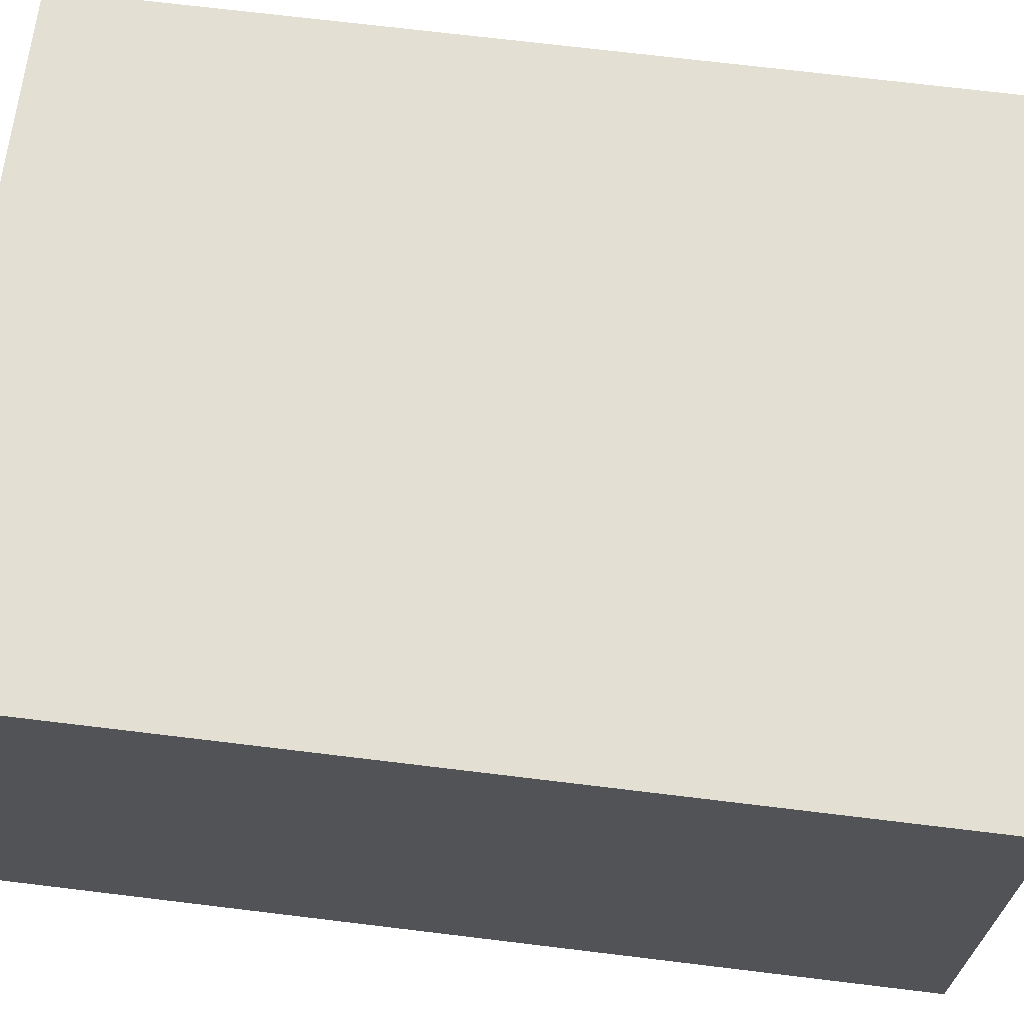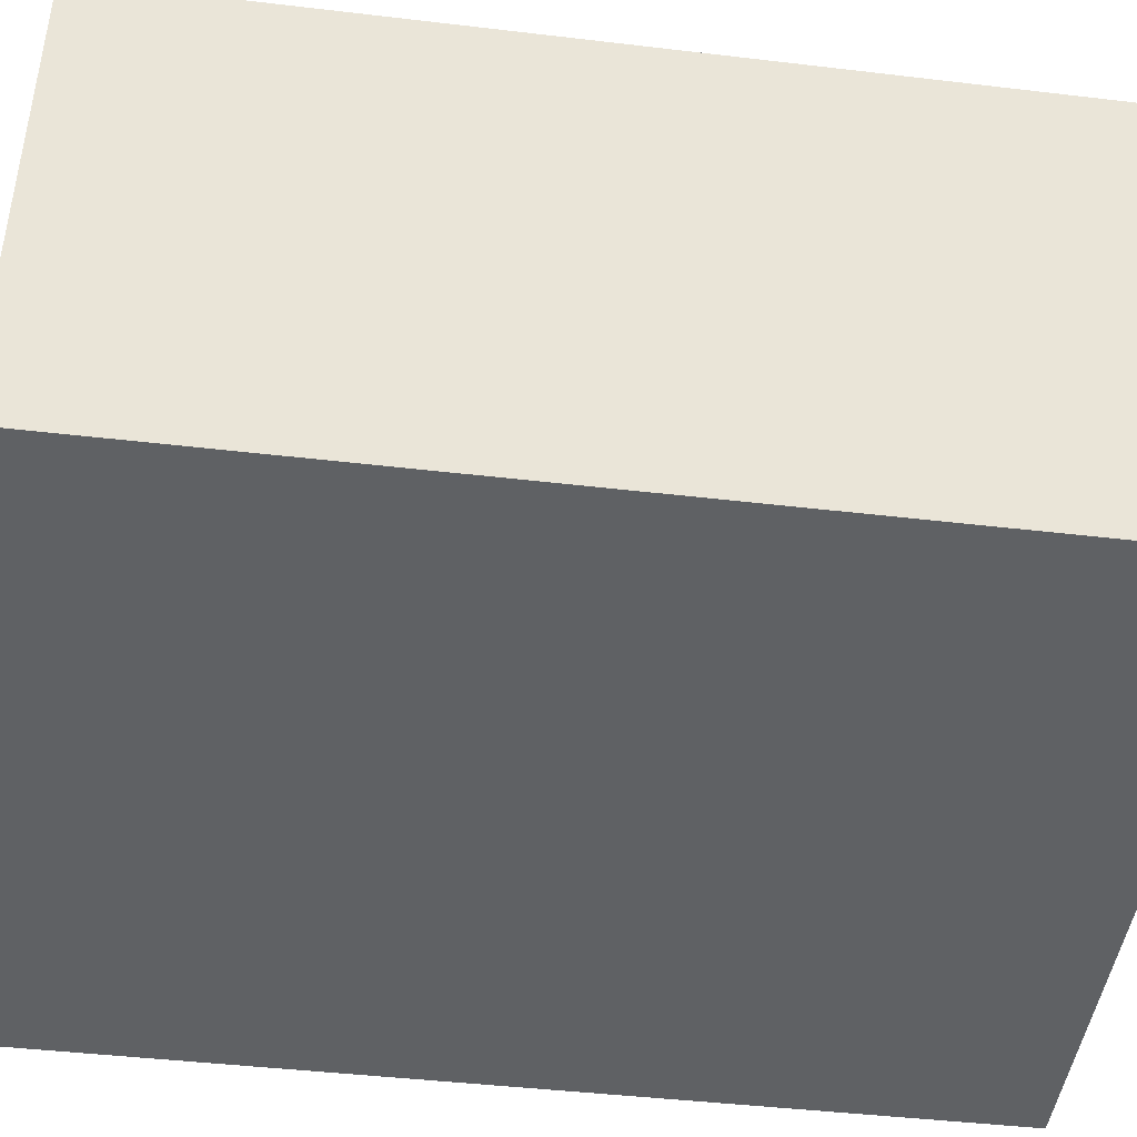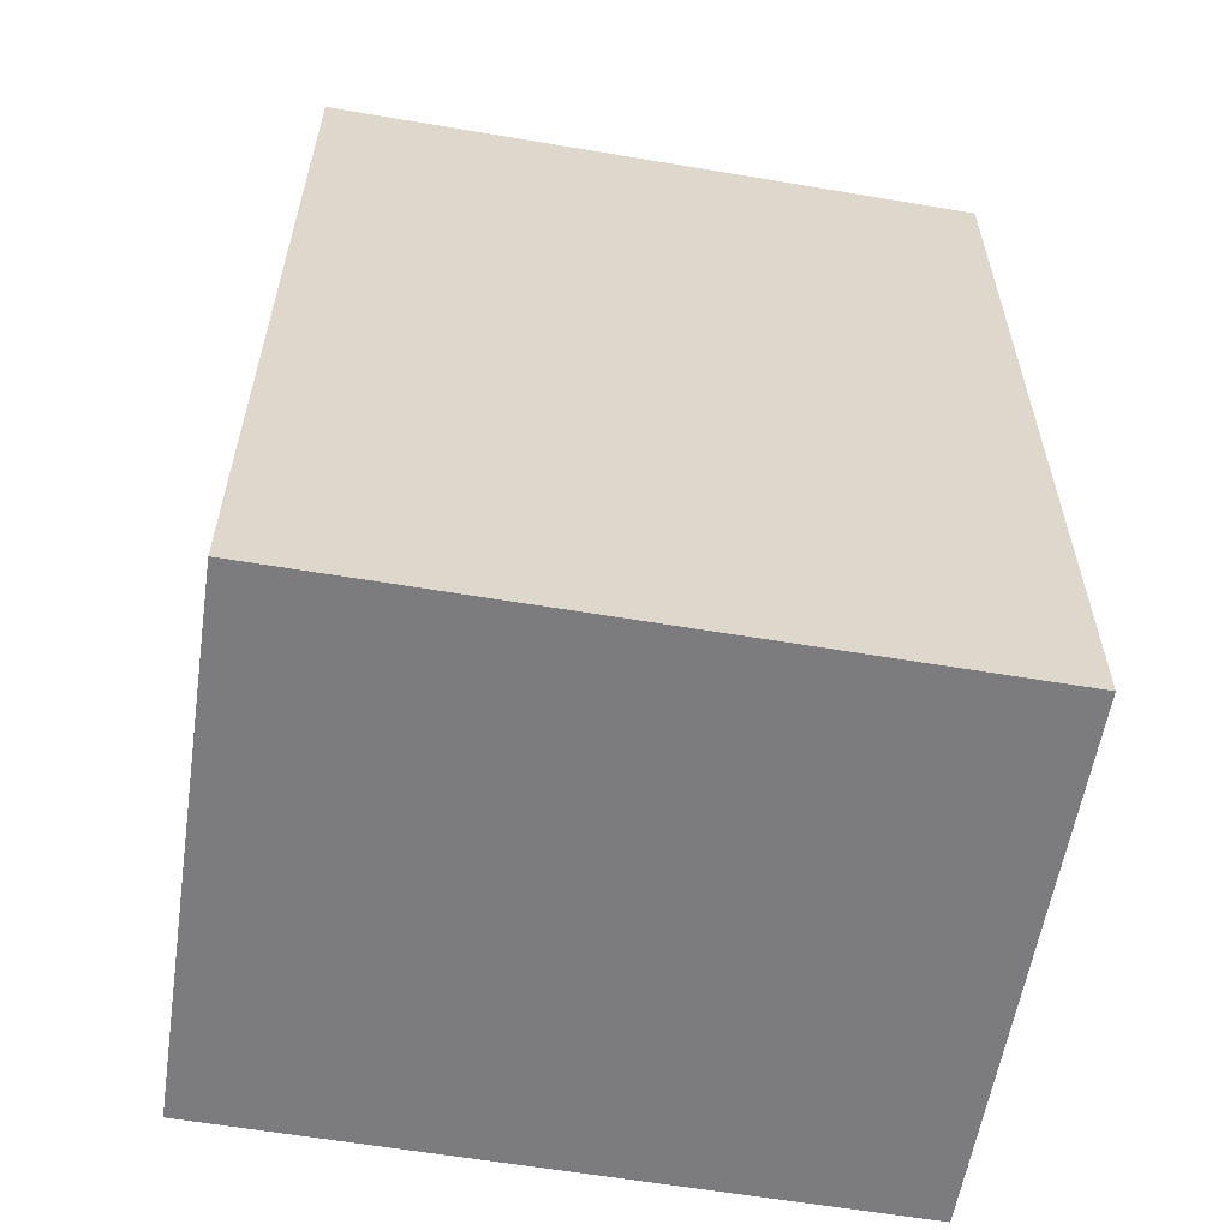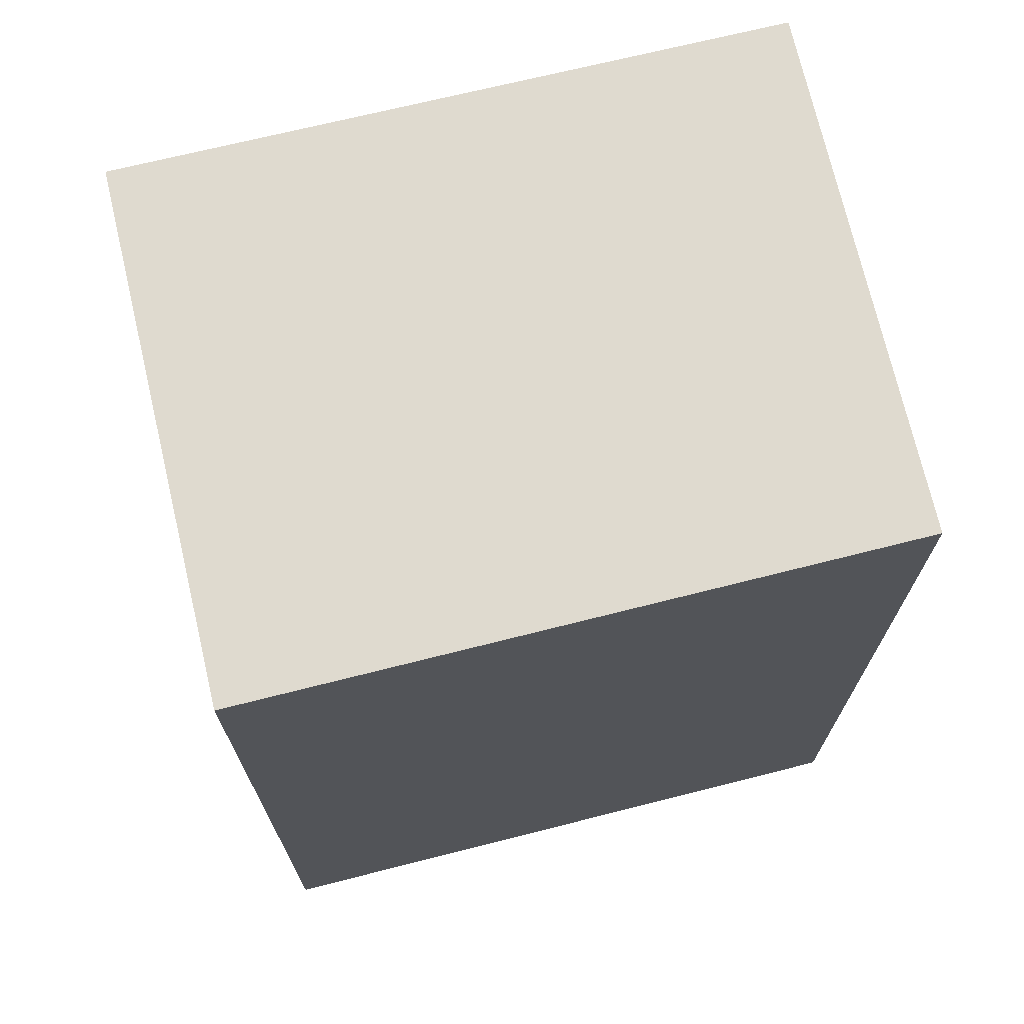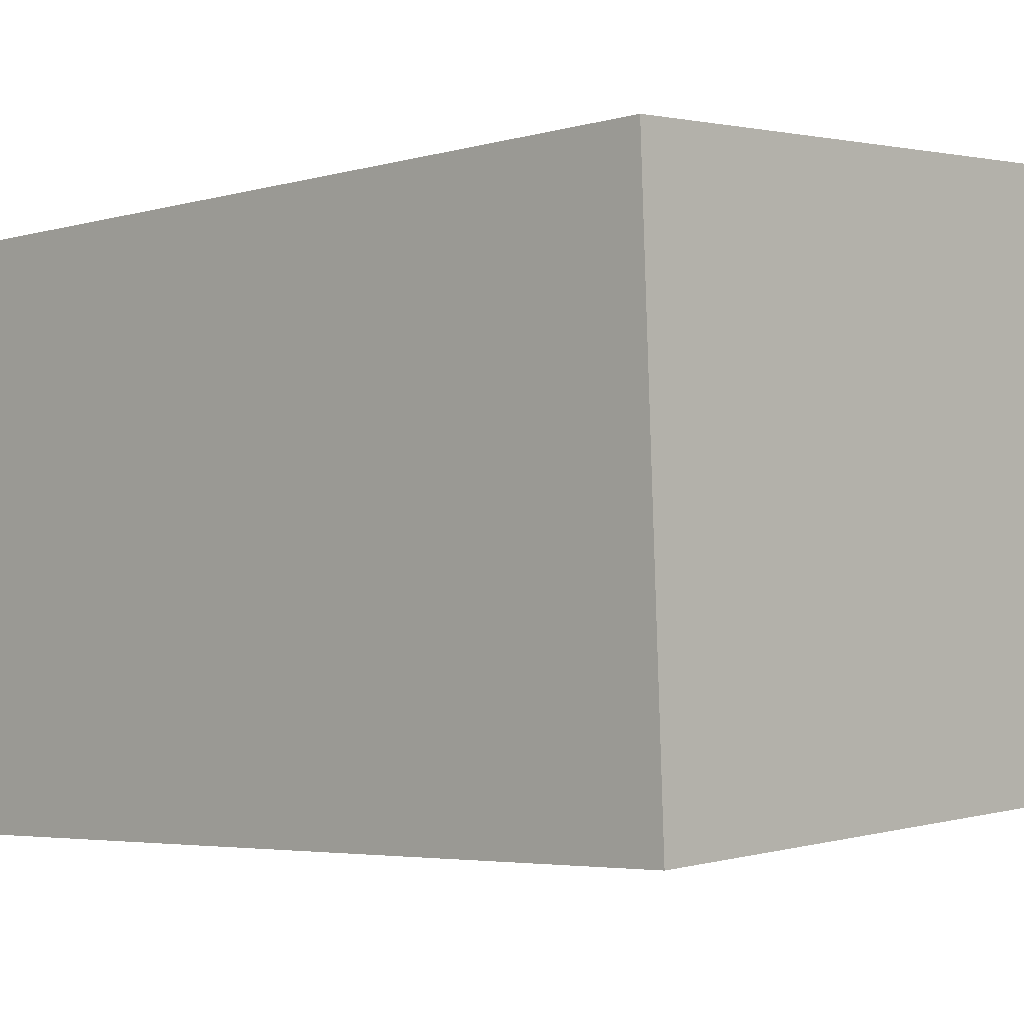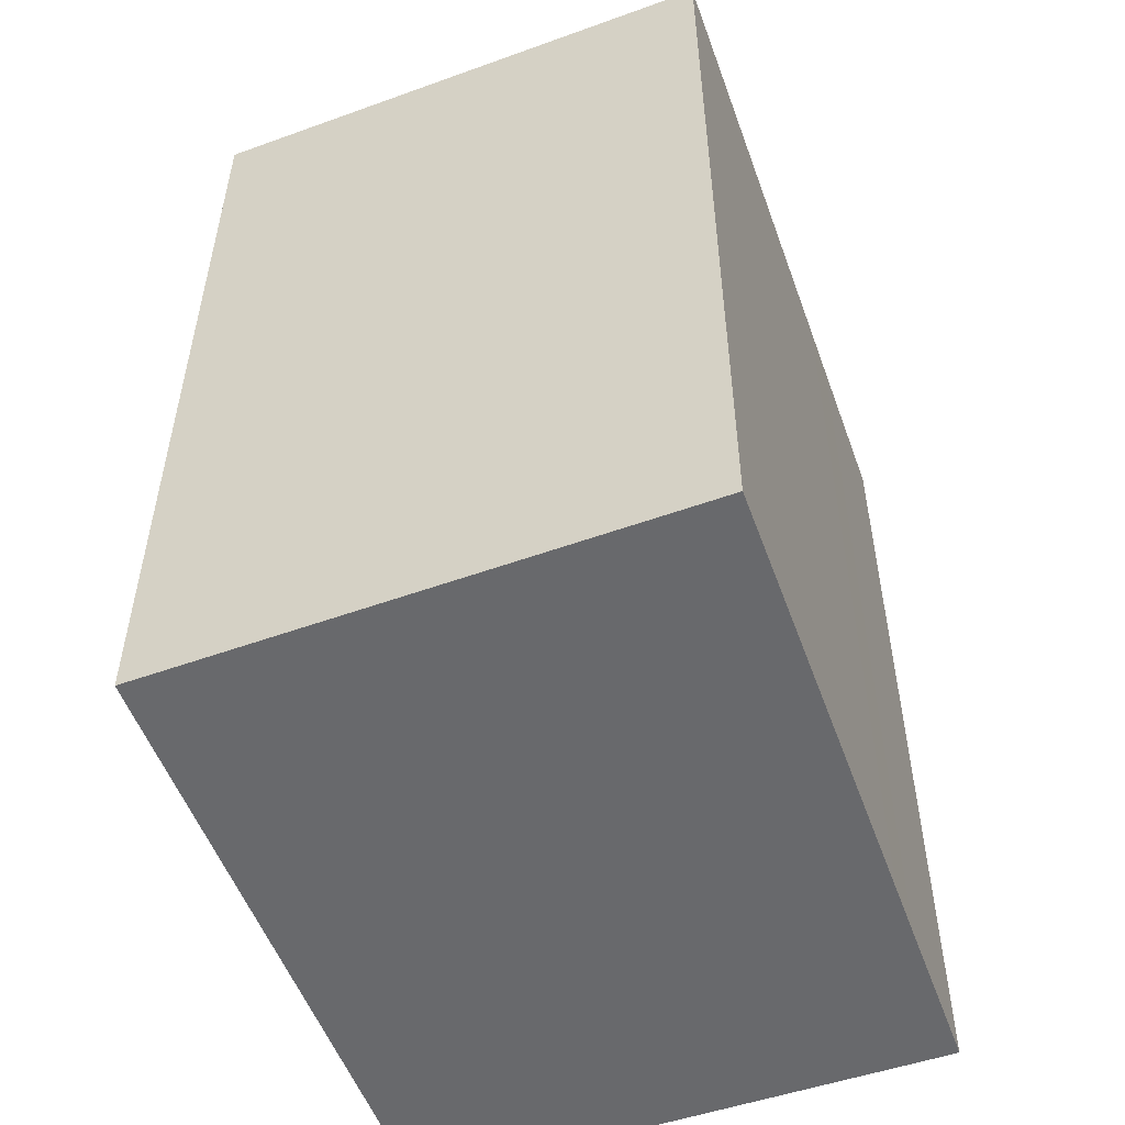
<metadata>
{"format":"obj","ext":"obj","renderer":"f3d","projection":"perspective","resolution":1024,"background":"white","views":[{"elev":71.0,"azim":-83.1,"up":"+Z"},{"elev":-42.7,"azim":-98.1,"up":"+Z"},{"elev":-58.9,"azim":174.1,"up":"+Y"},{"elev":70.7,"azim":-10.0,"up":"+Y"},{"elev":-4.1,"azim":133.5,"up":"+Z"},{"elev":-52.8,"azim":113.7,"up":"+Y"}]}
</metadata>
<code>
v  0.7708 -7.631e-16 12.46
v  14.8 -7.582e-16 12.38
v  0.8287 -8.212e-16 13.41
v  0.0948 -9.41e-17 1.537
v  17.32 -7.468e-16 12.2
v  16.73 7.094e-17 -1.159
v  4.128 1.746e-17 -0.2852
v  0 0 0
v  5.565 2.356e-17 -0.3848
v  14.8 22.7 12.38
v  0.7713 22.7 12.46
v  0.8292 22.7 13.41
v  0.09529 22.7 1.536
v  0.000485 22.7 -0.0007183
v  4.129 22.7 -0.2859
v  17.32 22.7 12.2
v  5.565 22.7 -0.3855
v  16.74 22.7 -1.159
g defaultobject
f 1 2 3
f 2 1 4
f 2 4 5
f 5 4 6
f 6 4 7
f 7 4 8
f 6 7 9
f 10 11 12
f 11 10 13
f 13 10 14
f 14 10 15
f 15 10 16
f 15 16 17
f 17 16 18
f 12 1 3
f 1 12 11
f 12 2 10
f 2 12 3
f 10 5 16
f 5 10 2
f 16 6 18
f 6 16 5
f 17 6 9
f 6 17 18
f 15 9 7
f 9 15 17
f 14 7 8
f 7 14 15
f 13 8 4
f 8 13 14
f 11 4 1
f 4 11 13

</code>
